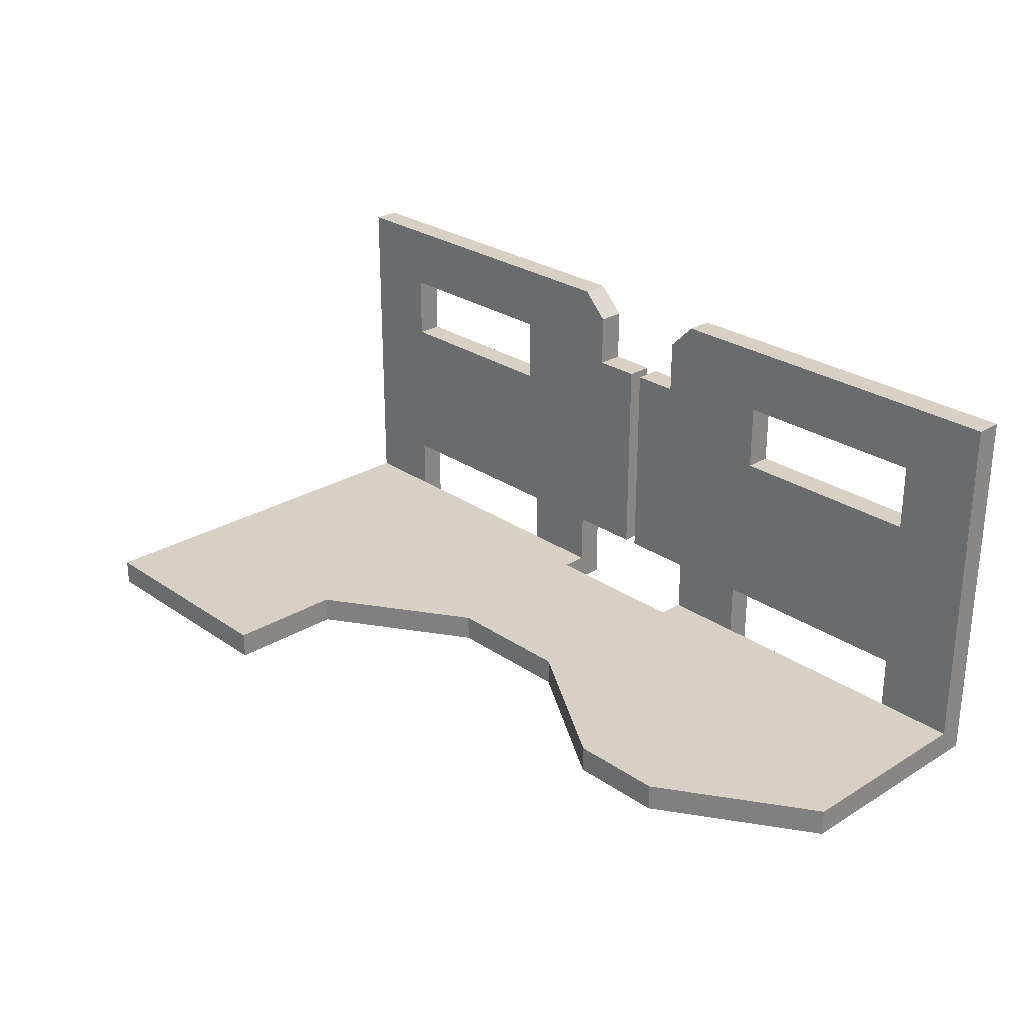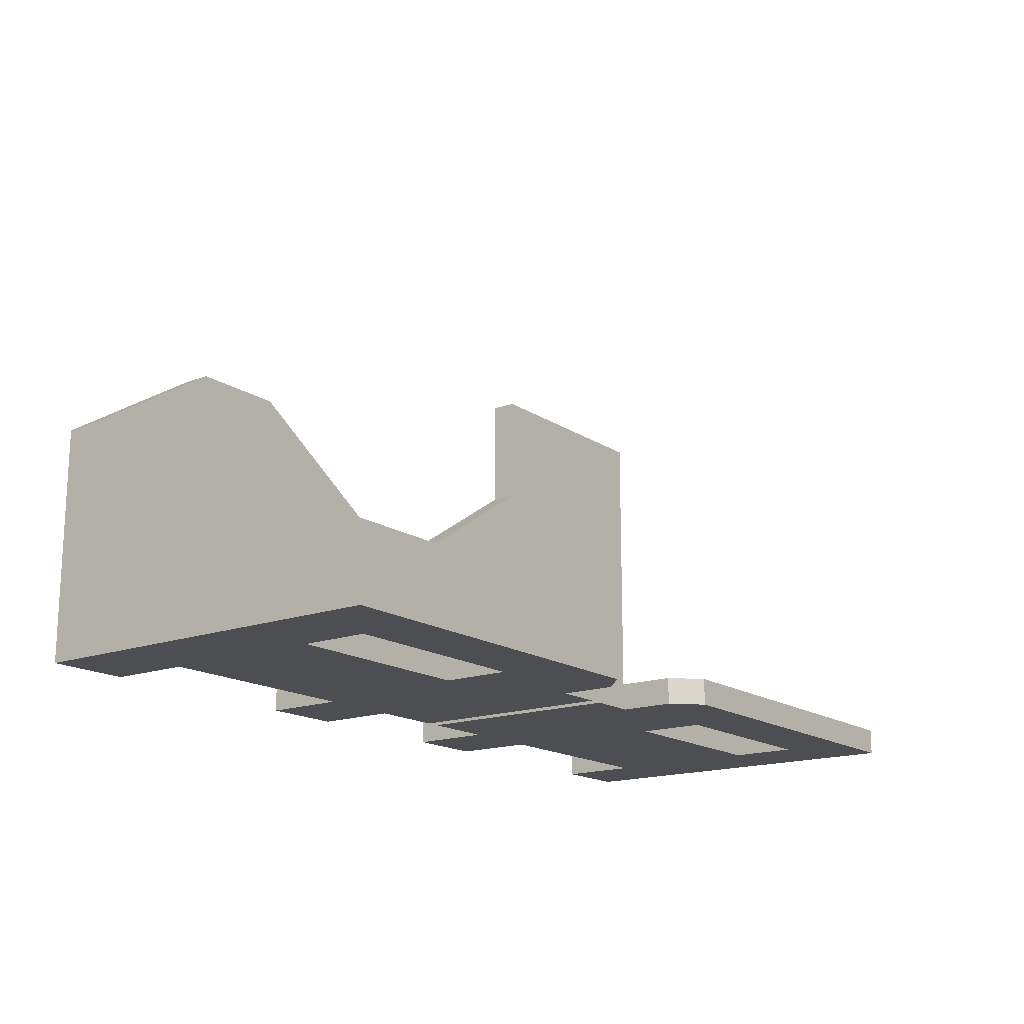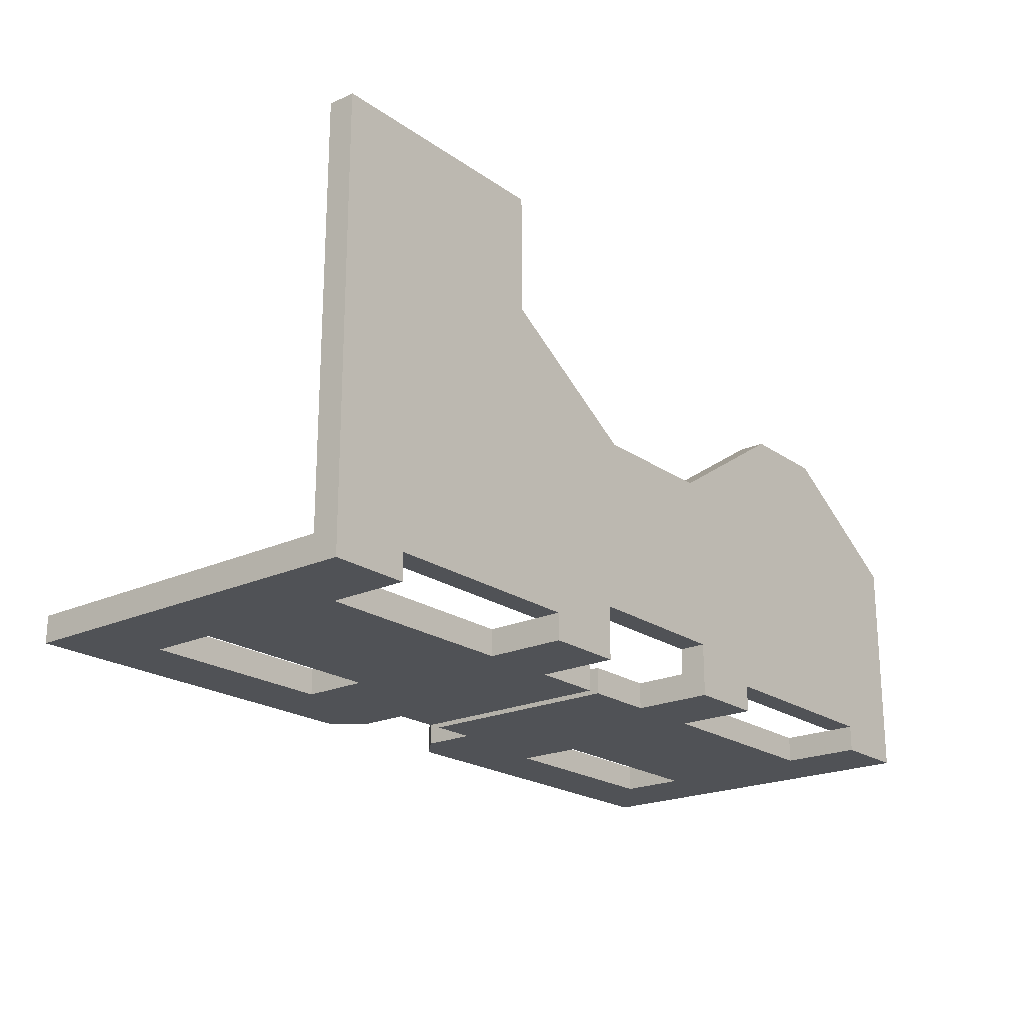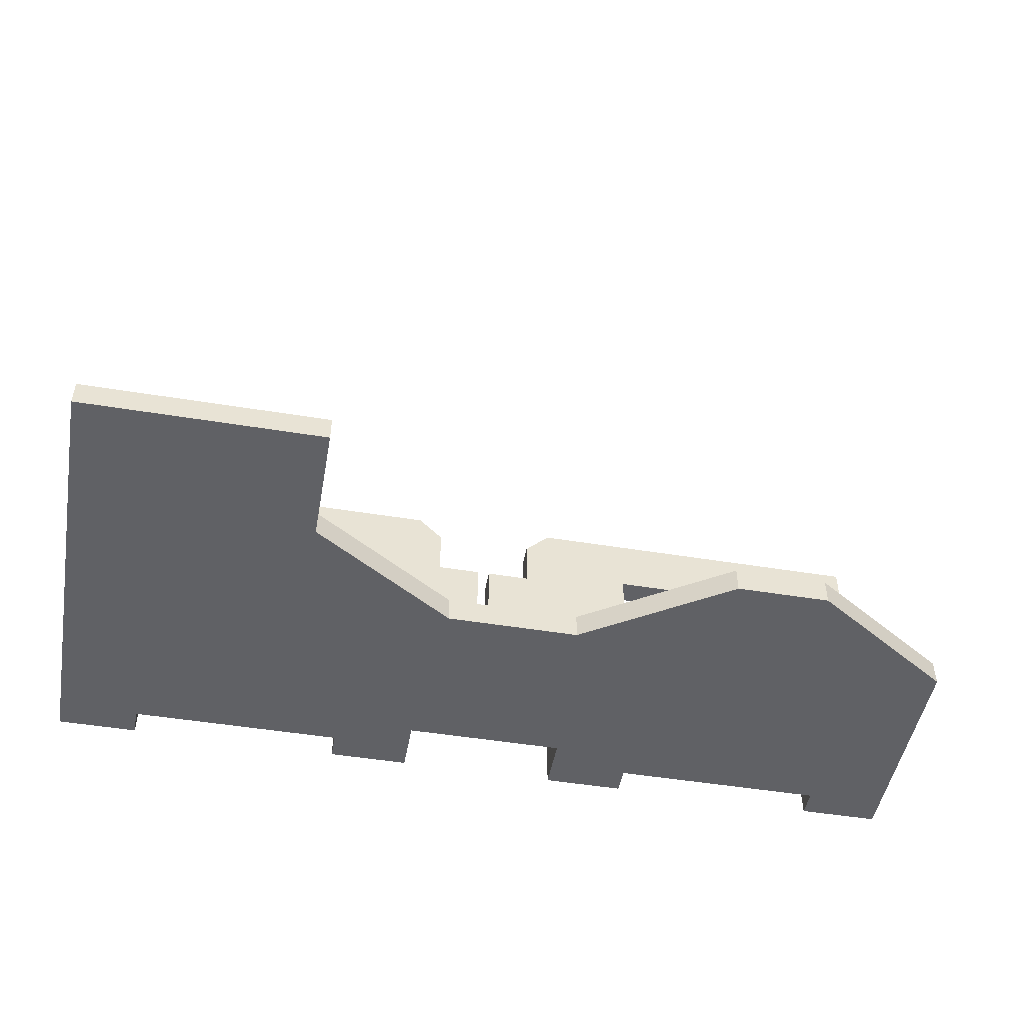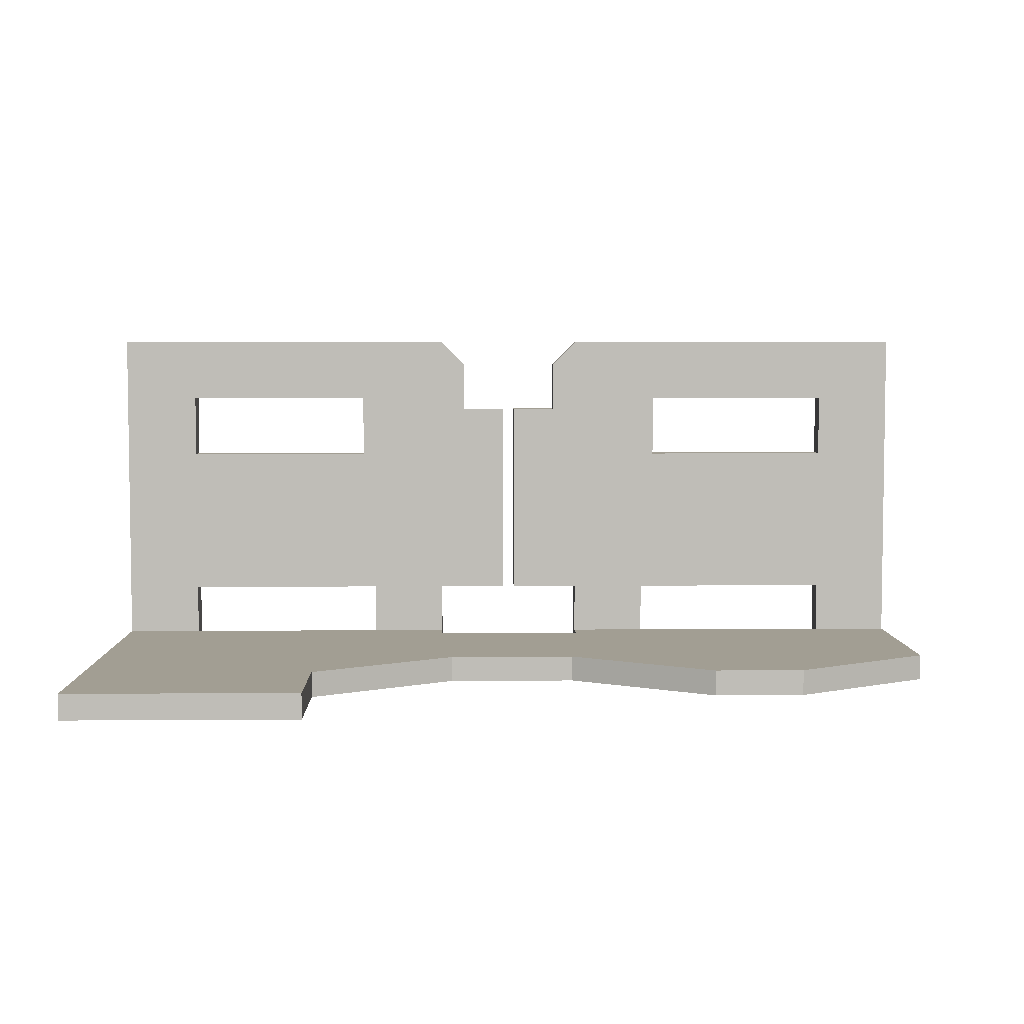
<metadata>
{"format":"obj","ext":"obj","renderer":"f3d","projection":"perspective","resolution":1024,"background":"white","views":[{"elev":26.9,"azim":46.7,"up":"+Y"},{"elev":-16.6,"azim":126.9,"up":"+Z"},{"elev":-21.1,"azim":-50.7,"up":"+Z"},{"elev":-49.0,"azim":-10.3,"up":"+Y"},{"elev":5.0,"azim":-1.3,"up":"+Y"}]}
</metadata>
<code>
v -0.325 0.575 -0.85
v -0.325 0.575 -0.8
v -0.7 0.575 -0.8
v -0.7 0.575 -0.85
v -0.325 0.45 -0.85
v -0.325 0.45 -0.8
v -0.325 0.575 -0.8
v -0.325 0.575 -0.85
v -0.7 0.45 -0.85
v -0.7 0.45 -0.8
v -0.325 0.45 -0.8
v -0.325 0.45 -0.85
v -0.7 0.575 -0.85
v -0.7 0.575 -0.8
v -0.7 0.45 -0.8
v -0.7 0.45 -0.85
v -0.0125 0.55 -0.85
v -0.1 0.55 -0.85
v -0.15 0.15 -0.85
v -0.0125 0.15 -0.85
v -0.1 0.55 -0.85
v -0.325 0.45 -0.85
v -0.3 0.15 -0.85
v -0.15 0.15 -0.85
v -0.1 0.65 -0.85
v -0.325 0.575 -0.85
v -0.325 0.45 -0.85
v -0.1 0.55 -0.85
v -0.1 0.65 -0.85
v -0.15 0.7 -0.85
v -0.325 0.575 -0.85
v -0.15 0.7 -0.85
v -0.85 0.7 -0.85
v -0.7 0.575 -0.85
v -0.325 0.575 -0.85
v -0.7 0.45 -0.85
v -0.7 0.575 -0.85
v -0.85 0.7 -0.85
v -0.85 0 -0.85
v -0.7 0.15 -0.85
v -0.7 0.45 -0.85
v -0.85 0.7 -0.85
v -0.7 0 -0.85
v -0.7 0.15 -0.85
v -0.85 0 -0.85
v -0.325 0.45 -0.85
v -0.7 0.45 -0.85
v -0.7 0.15 -0.85
v -0.3 0.15 -0.85
v -0.15 0 -0.85
v -0.15 0.15 -0.85
v -0.3 0.15 -0.85
v -0.3 0 -0.85
v -0.0125 0.15 -0.8
v -0.15 0.15 -0.8
v -0.1 0.55 -0.8
v -0.0125 0.55 -0.8
v -0.15 0.15 -0.8
v -0.3 0.15 -0.8
v -0.325 0.45 -0.8
v -0.1 0.55 -0.8
v -0.1 0.55 -0.8
v -0.325 0.45 -0.8
v -0.325 0.575 -0.8
v -0.1 0.65 -0.8
v -0.325 0.575 -0.8
v -0.15 0.7 -0.8
v -0.1 0.65 -0.8
v -0.325 0.575 -0.8
v -0.7 0.575 -0.8
v -0.85 0.7 -0.8
v -0.15 0.7 -0.8
v -0.85 0.7 -0.8
v -0.7 0.575 -0.8
v -0.7 0.45 -0.8
v -0.85 0.7 -0.8
v -0.7 0.45 -0.8
v -0.7 0.15 -0.8
v -0.85 0.05 -0.8
v -0.85 0.05 -0.8
v -0.7 0.15 -0.8
v -0.7 0.05 -0.8
v -0.3 0.15 -0.8
v -0.7 0.15 -0.8
v -0.7 0.45 -0.8
v -0.325 0.45 -0.8
v -0.15 0.05 -0.8
v -0.15 0.15 -0.8
v -0.3 0.15 -0.8
v -0.3 0.05 -0.8
v -0.15 0.05 -0.8
v -0.15 0.15 -0.8
v -0.15 0.15 -0.85
v -0.15 0 -0.85
v -0.0125 0.15 -0.85
v -0.15 0.15 -0.85
v -0.15 0.15 -0.8
v -0.0125 0.15 -0.8
v -0.0125 0.15 -0.85
v -0.0125 0.15 -0.8
v -0.0125 0.55 -0.8
v -0.0125 0.55 -0.85
v -0.1 0.55 -0.8
v -0.1 0.55 -0.85
v -0.0125 0.55 -0.85
v -0.0125 0.55 -0.8
v -0.1 0.65 -0.85
v -0.1 0.55 -0.85
v -0.1 0.55 -0.8
v -0.1 0.65 -0.8
v -0.15 0.7 -0.85
v -0.1 0.65 -0.85
v -0.1 0.65 -0.8
v -0.15 0.7 -0.8
v -0.15 0.7 -0.85
v -0.15 0.7 -0.8
v -0.85 0.7 -0.8
v -0.85 0.7 -0.85
v -0.85 0.7 -0.85
v -0.85 0.7 -0.8
v -0.85 0.05 -0.8
v -0.85 0 -0.85
v -0.3 0.15 -0.8
v -0.7 0.15 -0.8
v -0.7 0.15 -0.85
v -0.3 0.15 -0.85
v -0.7 0.15 -0.8
v -0.7 0 -0.8
v -0.7 0 -0.85
v -0.7 0.15 -0.85
v -0.3 0.15 -0.85
v -0.3 0 -0.85
v -0.3 0 -0.8
v -0.3 0.15 -0.8
v 0.7 0.575 -0.85
v 0.7 0.575 -0.8
v 0.325 0.575 -0.8
v 0.325 0.575 -0.85
v 0.7 0.45 -0.85
v 0.7 0.45 -0.8
v 0.7 0.575 -0.8
v 0.7 0.575 -0.85
v 0.325 0.45 -0.85
v 0.325 0.45 -0.8
v 0.7 0.45 -0.8
v 0.7 0.45 -0.85
v 0.325 0.575 -0.85
v 0.325 0.575 -0.8
v 0.325 0.45 -0.8
v 0.325 0.45 -0.85
v 0.0125 0.15 -0.85
v 0.15 0.15 -0.85
v 0.1 0.55 -0.85
v 0.0125 0.55 -0.85
v 0.15 0.15 -0.85
v 0.3 0.15 -0.85
v 0.325 0.45 -0.85
v 0.1 0.55 -0.85
v 0.1 0.55 -0.85
v 0.325 0.45 -0.85
v 0.325 0.575 -0.85
v 0.1 0.65 -0.85
v 0.325 0.575 -0.85
v 0.15 0.7 -0.85
v 0.1 0.65 -0.85
v 0.325 0.575 -0.85
v 0.7 0.575 -0.85
v 0.85 0.7 -0.85
v 0.15 0.7 -0.85
v 0.85 0.7 -0.85
v 0.7 0.575 -0.85
v 0.7 0.45 -0.85
v 0.85 0.7 -0.85
v 0.7 0.45 -0.85
v 0.7 0.15 -0.85
v 0.85 0 -0.85
v 0.85 0 -0.85
v 0.7 0.15 -0.85
v 0.7 0 -0.85
v 0.3 0.15 -0.85
v 0.7 0.15 -0.85
v 0.7 0.45 -0.85
v 0.325 0.45 -0.85
v 0.15 0.15 -0.85
v 0.3 0.15 -0.85
v 0.3 0 -0.85
v 0.15 0 -0.85
v 0.0125 0.55 -0.8
v 0.1 0.55 -0.8
v 0.15 0.15 -0.8
v 0.0125 0.15 -0.8
v 0.1 0.55 -0.8
v 0.325 0.45 -0.8
v 0.3 0.15 -0.8
v 0.15 0.15 -0.8
v 0.1 0.65 -0.8
v 0.325 0.575 -0.8
v 0.325 0.45 -0.8
v 0.1 0.55 -0.8
v 0.1 0.65 -0.8
v 0.15 0.7 -0.8
v 0.325 0.575 -0.8
v 0.15 0.7 -0.8
v 0.85 0.7 -0.8
v 0.7 0.575 -0.8
v 0.325 0.575 -0.8
v 0.7 0.45 -0.8
v 0.7 0.575 -0.8
v 0.85 0.7 -0.8
v 0.85 0.05 -0.8
v 0.7 0.15 -0.8
v 0.7 0.45 -0.8
v 0.85 0.7 -0.8
v 0.7 0.05 -0.8
v 0.7 0.15 -0.8
v 0.85 0.05 -0.8
v 0.325 0.45 -0.8
v 0.7 0.45 -0.8
v 0.7 0.15 -0.8
v 0.3 0.15 -0.8
v 0.15 0.05 -0.8
v 0.15 0.15 -0.8
v 0.3 0.15 -0.8
v 0.3 0.05 -0.8
v 0.15 0 -0.85
v 0.15 0.15 -0.85
v 0.15 0.15 -0.8
v 0.15 0.05 -0.8
v 0.0125 0.15 -0.85
v 0.15 0.15 -0.85
v 0.15 0.15 -0.8
v 0.0125 0.15 -0.8
v 0.0125 0.15 -0.85
v 0.0125 0.15 -0.8
v 0.0125 0.55 -0.8
v 0.0125 0.55 -0.85
v 0.1 0.55 -0.8
v 0.1 0.55 -0.85
v 0.0125 0.55 -0.85
v 0.0125 0.55 -0.8
v 0.1 0.65 -0.85
v 0.1 0.55 -0.85
v 0.1 0.55 -0.8
v 0.1 0.65 -0.8
v 0.15 0.7 -0.85
v 0.1 0.65 -0.85
v 0.1 0.65 -0.8
v 0.15 0.7 -0.8
v 0.15 0.7 -0.85
v 0.15 0.7 -0.8
v 0.85 0.7 -0.8
v 0.85 0.7 -0.85
v 0.7 0.15 -0.8
v 0.3 0.15 -0.8
v 0.3 0.15 -0.85
v 0.7 0.15 -0.85
v 0.3 0.15 -0.8
v 0.3 0 -0.8
v 0.3 0 -0.85
v 0.3 0.15 -0.85
v 0.7 0.15 -0.85
v 0.7 0 -0.85
v 0.7 0 -0.8
v 0.7 0.15 -0.8
v 0.85 0 -0.85
v 0.85 0.05 -0.8
v 0.85 0.7 -0.8
v 0.85 0.7 -0.85
v 0.575 0.05 -0.25
v 0.7 0.05 -0.8
v 0.85 0.05 -0.8
v 0.85 0.05 -0.425
v 0.7 0.05 -0.8
v 0.575 0.05 -0.25
v 0.4 0.05 -0.25
v 0.3 0.05 -0.8
v 0.15 0.05 -0.75
v 0.15 0.05 -0.8
v 0.3 0.05 -0.8
v 0.4 0.05 -0.25
v 0.125 0.05 -0.425
v 0.15 0.05 -0.75
v 0.3 0.05 -0.8
v -0.15 0.05 -0.75
v 0.15 0.05 -0.75
v 0.125 0.05 -0.425
v -0.125 0.05 -0.425
v -0.3 0.05 -0.8
v -0.15 0.05 -0.75
v -0.125 0.05 -0.425
v -0.4 0.05 -0.25
v -0.3 0.05 -0.8
v -0.15 0.05 -0.8
v -0.15 0.05 -0.75
v -0.7 0.05 -0.8
v -0.3 0.05 -0.8
v -0.4 0.05 -0.25
v -0.4 0.05 -0.25
v -0.4 0.05 -0.025
v -0.85 0.05 -0.8
v -0.7 0.05 -0.8
v -0.4 0.05 -0.025
v -0.85 0.05 -0.025
v -0.85 0.05 -0.8
v 0.85 0 -0.85
v 0.7 0 -0.85
v 0.7 0 -0.8
v 0.85 0 -0.425
v 0.85 0 -0.425
v 0.7 0 -0.8
v 0.575 0 -0.25
v 0.3 0 -0.8
v 0.4 0 -0.25
v 0.575 0 -0.25
v 0.7 0 -0.8
v 0.3 0 -0.85
v 0.15 0 -0.85
v 0.15 0 -0.75
v 0.3 0 -0.8
v 0.3 0 -0.8
v 0.15 0 -0.75
v 0.125 0 -0.425
v 0.4 0 -0.25
v -0.125 0 -0.425
v 0.125 0 -0.425
v 0.15 0 -0.75
v -0.15 0 -0.75
v -0.4 0 -0.25
v -0.125 0 -0.425
v -0.15 0 -0.75
v -0.3 0 -0.8
v -0.15 0 -0.75
v -0.15 0 -0.85
v -0.3 0 -0.85
v -0.3 0 -0.8
v -0.4 0 -0.25
v -0.3 0 -0.8
v -0.7 0 -0.8
v -0.85 0 -0.025
v -0.85 0 -0.025
v -0.4 0 -0.025
v -0.4 0 -0.25
v -0.7 0 -0.8
v -0.7 0 -0.85
v -0.85 0 -0.85
v -0.85 0 -0.025
v -0.3 0.05 -0.8
v -0.3 0 -0.8
v -0.7 0 -0.8
v -0.7 0.05 -0.8
v 0.7 0.05 -0.8
v 0.7 0 -0.8
v 0.3 0 -0.8
v 0.3 0.05 -0.8
v -0.15 0 -0.75
v -0.15 0.05 -0.75
v -0.15 0.05 -0.8
v -0.15 0 -0.85
v -0.15 0.05 -0.75
v 0.15 0.05 -0.75
v 0.15 0 -0.75
v -0.15 0 -0.75
v 0.15 0 -0.85
v 0.15 0.05 -0.8
v 0.15 0.05 -0.75
v 0.15 0 -0.75
v 0.85 0.05 -0.425
v 0.85 0.05 -0.8
v 0.85 0 -0.85
v 0.85 0 -0.425
v 0.85 0 -0.425
v 0.575 0 -0.25
v 0.575 0.05 -0.25
v 0.85 0.05 -0.425
v 0.4 0.05 -0.25
v 0.575 0.05 -0.25
v 0.575 0 -0.25
v 0.4 0 -0.25
v 0.4 0.05 -0.25
v 0.4 0 -0.25
v 0.125 0 -0.425
v 0.125 0.05 -0.425
v -0.125 0 -0.425
v -0.125 0.05 -0.425
v -0.4 0.05 -0.25
v -0.4 0 -0.25
v 0.125 0.05 -0.425
v -0.125 0.05 -0.425
v -0.125 0 -0.425
v 0.125 0 -0.425
v -0.4 0.05 -0.025
v -0.4 0.05 -0.25
v -0.4 0 -0.25
v -0.4 0 -0.025
v -0.4 0.05 -0.025
v -0.4 0 -0.025
v -0.85 0 -0.025
v -0.85 0.05 -0.025
v -0.85 0.05 -0.8
v -0.85 0.05 -0.025
v -0.85 0 -0.025
v -0.85 0 -0.85
g mesh7913235
f 1 2 3
f 3 4 1
f 5 6 7
f 7 8 5
f 9 10 11
f 11 12 9
f 13 14 15
f 15 16 13
g mesh7913237
f 17 19 18
f 19 17 20
f 21 23 22
f 23 21 24
f 25 27 26
f 27 25 28
f 29 31 30
f 32 34 33
f 34 32 35
f 36 38 37
f 39 41 40
f 41 39 42
f 43 45 44
f 46 48 47
f 48 46 49
g mesh7913238
f 50 52 51
f 52 50 53
g mesh7913240
f 54 56 55
f 56 54 57
f 58 60 59
f 60 58 61
f 62 64 63
f 64 62 65
f 66 68 67
f 69 71 70
f 71 69 72
f 73 75 74
f 76 78 77
f 78 76 79
f 80 82 81
f 83 85 84
f 85 83 86
g mesh7913241
f 87 88 89
f 89 90 87
g mesh7913243
f 91 93 92
f 93 91 94
g mesh7913244
f 95 97 96
f 97 95 98
f 99 101 100
f 101 99 102
g mesh7913246
f 103 105 104
f 105 103 106
g mesh7913247
f 107 109 108
f 109 107 110
g mesh7913249
f 111 113 112
f 113 111 114
f 115 117 116
f 117 115 118
f 119 121 120
f 121 119 122
g mesh7913251
f 123 124 125
f 125 126 123
f 127 128 129
f 129 130 127
f 131 132 133
f 133 134 131
g mesh7913254
f 135 136 137
f 137 138 135
f 139 140 141
f 141 142 139
f 143 144 145
f 145 146 143
f 147 148 149
f 149 150 147
g mesh7913256
f 151 153 152
f 153 151 154
f 155 157 156
f 157 155 158
f 159 161 160
f 161 159 162
f 163 165 164
f 166 168 167
f 168 166 169
f 170 172 171
f 173 175 174
f 175 173 176
f 177 179 178
f 180 182 181
f 182 180 183
g mesh7913257
f 184 185 186
f 186 187 184
g mesh7913259
f 188 190 189
f 190 188 191
f 192 194 193
f 194 192 195
f 196 198 197
f 198 196 199
f 200 202 201
f 203 205 204
f 205 203 206
f 207 209 208
f 210 212 211
f 212 210 213
f 214 216 215
f 217 219 218
f 219 217 220
g mesh7913260
f 221 223 222
f 223 221 224
g mesh7913262
f 225 227 226
f 227 225 228
g mesh7913263
f 229 230 231
f 231 232 229
f 233 234 235
f 235 236 233
g mesh7913265
f 237 238 239
f 239 240 237
g mesh7913266
f 241 242 243
f 243 244 241
g mesh7913268
f 245 246 247
f 247 248 245
f 249 250 251
f 251 252 249
g mesh7913270
f 253 254 255
f 255 256 253
f 257 258 259
f 259 260 257
f 261 262 263
f 263 264 261
f 265 267 266
f 267 265 268
g mesh7913272
f 269 271 270
f 271 269 272
f 273 275 274
f 275 273 276
f 277 279 278
f 280 282 281
f 282 280 283
f 284 286 285
f 286 284 287
f 288 290 289
f 290 288 291
f 292 294 293
f 295 297 296
f 298 300 299
f 300 298 301
f 302 304 303
g mesh7913273
f 305 307 306
f 307 305 308
f 309 311 310
f 312 314 313
f 314 312 315
f 316 318 317
f 318 316 319
f 320 322 321
f 322 320 323
f 324 326 325
f 326 324 327
f 328 330 329
f 330 328 331
f 332 334 333
f 334 332 335
f 336 338 337
f 338 336 339
f 340 342 341
f 343 345 344
f 345 343 346
g mesh7913275
f 347 348 349
f 349 350 347
g mesh7913277
f 351 352 353
f 353 354 351
g mesh7913279
f 355 357 356
f 357 355 358
g mesh7913280
f 359 360 361
f 361 362 359
f 363 365 364
f 365 363 366
g mesh7913284
f 367 369 368
f 369 367 370
g mesh7913286
f 371 373 372
f 373 371 374
g mesh7913288
f 375 377 376
f 377 375 378
f 379 381 380
f 381 379 382
g mesh7913290
f 383 384 385
f 385 386 383
g mesh7913291
f 387 388 389
f 389 390 387
g mesh7913293
f 391 393 392
f 393 391 394
f 395 397 396
f 397 395 398
f 399 401 400
f 401 399 402

</code>
